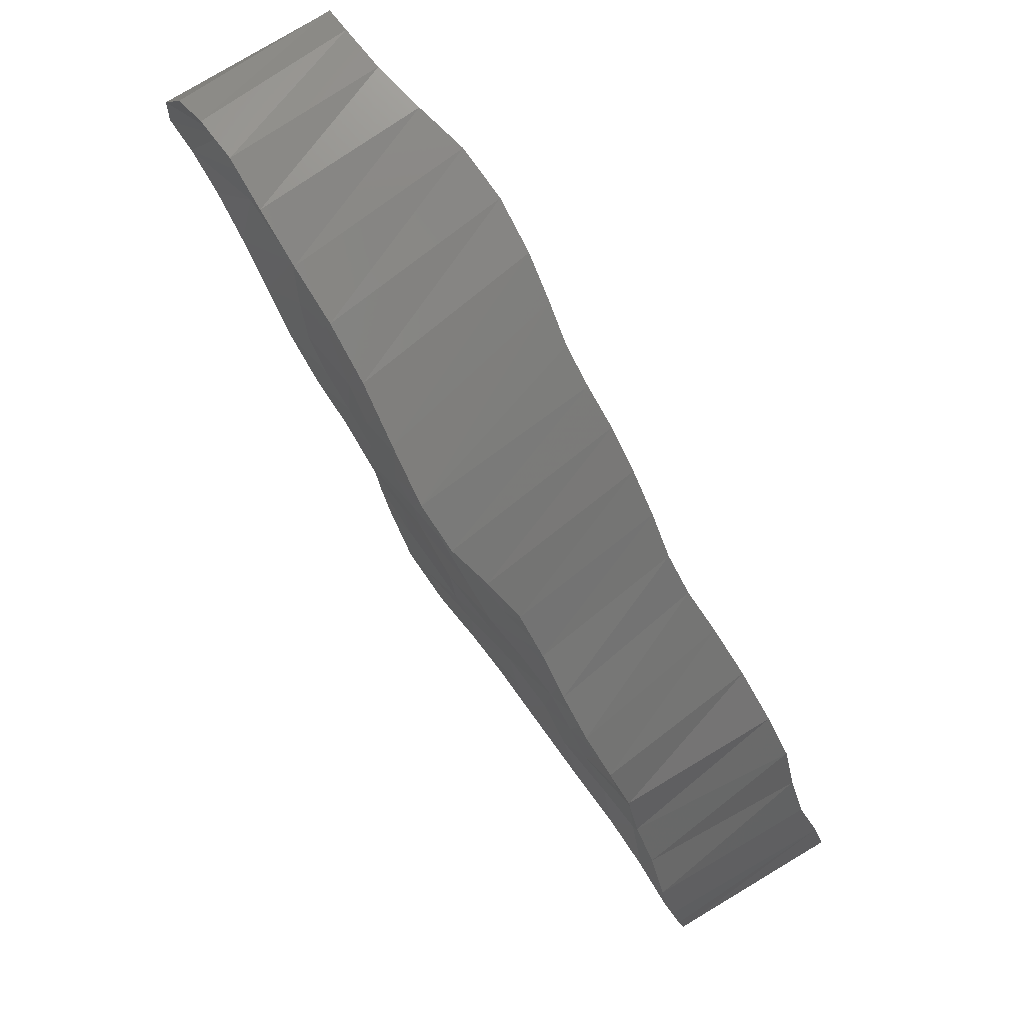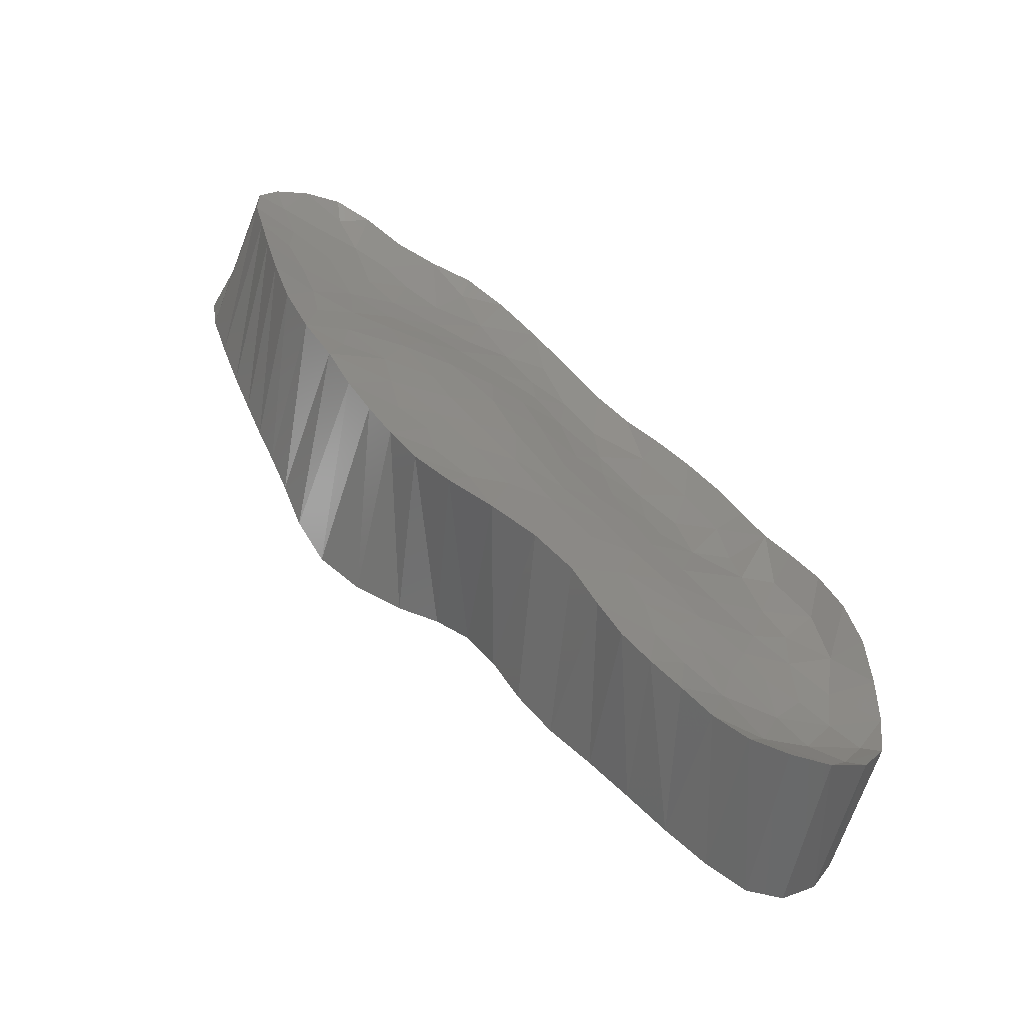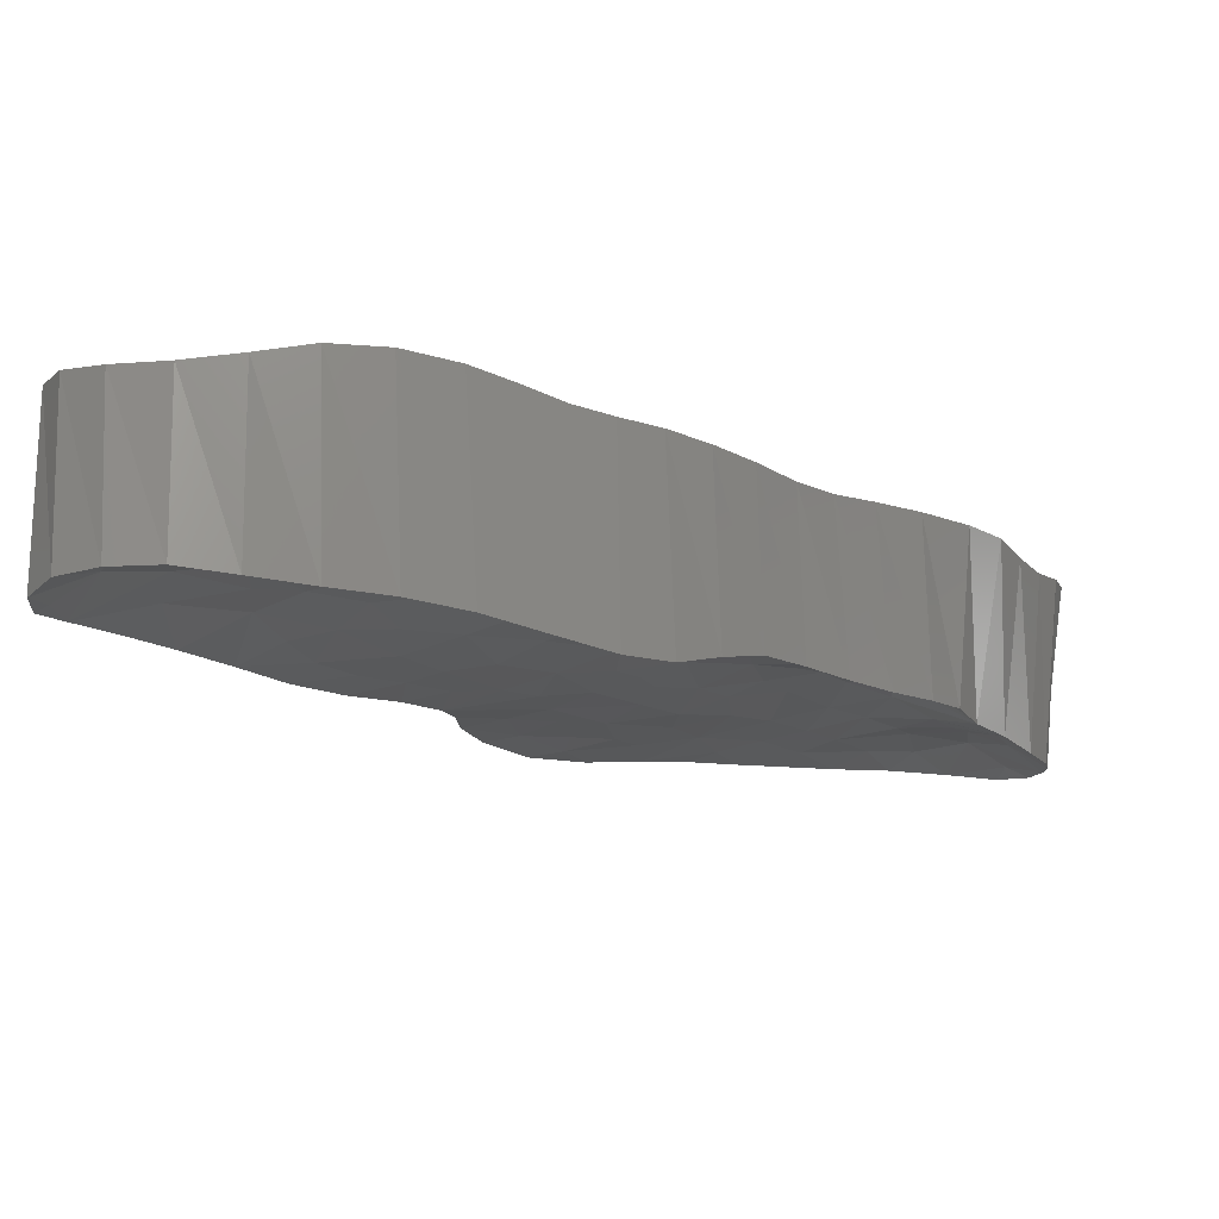
<metadata>
{"format":"stl","ext":"stl","renderer":"f3d","projection":"perspective","resolution":1024,"background":"white","views":[{"elev":72.5,"azim":144.8,"up":"+Z"},{"elev":-58.1,"azim":-109.4,"up":"+Y"},{"elev":73.3,"azim":90.5,"up":"+Z"}]}
</metadata>
<code>
# stl→obj: 302 verts, 600 faces
v -1.662 -183.9 -465.2
v -1.736 -183.1 -466.6
v -1.71 -181.8 -465.9
v -1.592 -181.6 -467.7
v -1.412 -184.9 -466.5
v -1.507 -183.5 -468.7
v -1.586 -183 -464.2
v -0.5428 -179.2 -466.8
v -1.247 -181 -465
v -1.606 -180.6 -472.3
v -1.723 -178.5 -474
v -1.476 -178.8 -471.6
v -1.59 -180.2 -474.7
v -1.176 -179 -476.3
v -1.338 -177 -475.7
v -0.864 -176 -474.5
v -1.284 -177.5 -472.5
v -1.357 -184.8 -463.7
v -1.232 -185.7 -464.7
v -1.383 -181.8 -473.8
v -1.251 -183 -471.8
v -1.349 -181.2 -470.6
v -1.317 -179.6 -470.3
v -1.22 -180.2 -469
v -1.432 -182.3 -469.6
v -1.02 -181.8 -463.7
v -1.024 -184.5 -461.9
v -0.3256 -182.1 -462.5
v -1.076 -177.3 -476.5
v -1.019 -176.3 -475.9
v -1.099 -184.1 -473
v -1.144 -181 -475.6
v -0.9993 -182.9 -474.8
v -6.566 -178.3 -476
v -6.561 -176.1 -475.3
v -6.542 -177 -476
v -0.6081 -179.9 -465.3
v -0.4503 -180.9 -463.8
v -1.244 -185.2 -469.4
v -0.9394 -186.5 -467.6
v -0.8981 -187.4 -470.3
v -1.125 -185.4 -471.5
v -1.264 -184 -470.7
v -1.17 -201.4 -454.2
v -1.219 -199.4 -453.7
v -0.9525 -200.7 -452.1
v -1.066 -199.5 -455.4
v -1.181 -197.9 -453.7
v -0.8569 -198.6 -452.3
v -1.129 -198.2 -455.7
v -1.203 -196.5 -454.8
v -0.8652 -196.7 -452.9
v -1.013 -196.5 -456.3
v -1.08 -194.3 -455.8
v -0.818 -194.9 -453.7
v -0.5258 -178.2 -468.3
v -1.012 -178.1 -470.1
v -0.8707 -202 -456.1
v -0.1742 -204.3 -455.5
v -0.8503 -203 -453.3
v -1.191 -186.1 -462.7
v -1.086 -186.4 -460.5
v -0.4079 -184.8 -460.1
v -0.3328 -183.5 -461.2
v -0.7772 -193.1 -454.6
v -0.9913 -191.8 -456.4
v -0.6949 -195.8 -457.7
v -0.6551 -194.1 -458.1
v -6.644 -179.9 -475.6
v -0.3635 -186 -458.8
v -0.6882 -187.7 -458.3
v -1.061 -188.1 -459.8
v -1.003 -188.1 -461.8
v -6.693 -175.5 -472.7
v -0.622 -176.1 -472.8
v -6.499 -175.9 -471.3
v -0.2214 -201.9 -458.3
v -0.8998 -199.7 -456.9
v -0.2677 -203.2 -457
v -0.6769 -188.3 -468.1
v -0.9524 -186.7 -465.5
v -0.6004 -188.2 -466.2
v -6.655 -175.5 -474.1
v -0.5268 -189.2 -472
v -0.5743 -189.4 -470
v -0.8353 -186.8 -471.9
v -0.357 -189.1 -456.6
v -0.9087 -189.9 -457.5
v -0.2116 -190.5 -455.6
v -0.8098 -189.9 -460
v -0.6884 -192 -458.7
v -0.1289 -200.5 -459.6
v -0.5468 -199 -458.5
v -0.6888 -197.5 -457.8
v -0.6836 -202.5 -451.6
v -0.05529 -199.1 -450.9
v -0.174 -200.9 -450.5
v -0.1165 -203.9 -451.4
v -0.1297 -204.4 -453.9
v 0.05015 -204.7 -452.6
v 0.02634 -197.3 -451.6
v 0.05425 -195.4 -452.3
v -6.236 -179.5 -465.1
v -6.334 -178.3 -466.6
v -0.1468 -202.5 -450.7
v 0.4221 -191.7 -454.2
v 0.1773 -193.5 -453.2
v -0.6109 -191.8 -455.1
v -0.8891 -184.6 -474.1
v -0.7843 -186.2 -473.4
v -6.672 -183.4 -474.7
v -0.6888 -187.6 -472.7
v -6.596 -185.3 -474
v -6.584 -187.2 -473.1
v -0.279 -191 -471.2
v -6.648 -189.1 -472
v -5.803 -201.7 -459.6
v -5.938 -200.8 -460.6
v 0.0402 -187.2 -457.6
v -5.74 -186.2 -458.3
v -5.813 -187.5 -457.1
v -0.8585 -187.6 -464.2
v -0.4964 -189.3 -464.7
v -0.672 -188.9 -463.4
v -0.3926 -190.7 -463
v -0.3086 -192 -464.6
v -0.3685 -190.3 -466.5
v -0.4054 -176.4 -471.3
v -5.686 -203.6 -457.5
v 0.05127 -204.8 -454
v -5.856 -204.6 -456.4
v 0.5147 -188.5 -456.5
v 0.625 -189.9 -455.3
v -0.3915 -191.4 -468.3
v -0.4104 -190.1 -468.6
v -0.2577 -191.6 -469.6
v -0.6124 -190 -461.5
v -0.4114 -191.7 -461
v -0.3938 -193.3 -460.1
v -0.2626 -192.2 -463
v -0.2683 -193.3 -462.3
v -5.917 -182.6 -462.1
v -5.674 -183.9 -460.7
v -0.3051 -194.7 -467
v -0.2833 -194.1 -468.6
v -0.3714 -192.9 -468.1
v -0.1678 -192.8 -470.1
v -0.3503 -193.3 -465.9
v -0.3553 -191.8 -466.3
v -0.3324 -198.3 -459.8
v -0.03428 -199.1 -461
v -0.4131 -196 -459.4
v -0.258 -197.3 -460.9
v -6.133 -181.1 -463.6
v -6.517 -193.2 -469.4
v -6.538 -192 -470.2
v -5.66 -201.1 -451
v -5.64 -202.9 -451.3
v -0.3662 -177.1 -469.8
v -6.208 -176.7 -469.8
v -6.214 -177.5 -468.2
v -0.1392 -195.1 -464.2
v -0.256 -194.8 -465.5
v -6.564 -195.4 -467.1
v -0.1176 -196.2 -463.2
v -0.2441 -194.7 -462.5
v -6.477 -196.1 -465.5
v -6.541 -194.4 -468.4
v -6.285 -194 -452.6
v -6.435 -195.7 -451.9
v -5.697 -202.6 -458.5
v -5.93 -199.3 -451.1
v -6.561 -190.7 -471.1
v -5.965 -204.9 -453.5
v -5.834 -204.2 -452.2
v -6.071 -192.5 -453.5
v -0.03835 -197.7 -462.2
v -0.2509 -196 -461.6
v -6.331 -196.9 -463.8
v -6.228 -198.2 -462.5
v -6.33 -197.5 -451.4
v -6.016 -205 -455.1
v -5.815 -190.1 -455.1
v -5.856 -191.3 -454.3
v -6.683 -181.5 -475.2
v -0.6749 -189.4 -462.3
v -0.3269 -194.8 -460.6
v -6.061 -199.6 -461.5
v -5.856 -188.8 -456
v -5.607 -185 -459.5
v -5.74 -177.4 -471.5
v -6.187 -176.2 -472.5
v -5.659 -178.1 -470.1
v -5.857 -179 -466.7
v -5.577 -179.2 -469.1
v -5.569 -180.2 -467.7
v -5.669 -180.8 -465.8
v -5.663 -182.9 -463.1
v -5.622 -182.8 -464.7
v -5.245 -184.6 -462
v -5.038 -185.8 -460.8
v -5.147 -186.9 -458.7
v -5.145 -188.8 -457.1
v -5.085 -190.5 -455.9
v -5.254 -193.5 -453.9
v -4.891 -193.2 -455
v -4.897 -192.1 -455.4
v -5.434 -195.4 -452.7
v -5.363 -197.7 -452.3
v -5.029 -199.5 -452.4
v -5.241 -202.5 -451.8
v -4.905 -201.2 -452.6
v -5.471 -203.8 -452.7
v -5.306 -203.6 -455.5
v -5.012 -202.9 -453.7
v -5.126 -201.5 -456.7
v -5.467 -200.8 -458.2
v -5.68 -199.9 -459.2
v -5.748 -198.3 -459.6
v -6.157 -196.4 -462.6
v -5.968 -195.3 -461.5
v -5.862 -196.9 -460.3
v -6.193 -195.2 -463.5
v -6.387 -194.4 -466.3
v -6.275 -193.9 -464.8
v -6.375 -193.3 -467.6
v -6.384 -191 -469.1
v -6.375 -191.9 -468
v -6.402 -189.2 -469.5
v -6.435 -187.6 -471.5
v -6.402 -187.7 -469.8
v -6.301 -185.2 -472.7
v -6.311 -186 -471.4
v -6.18 -183.5 -473
v -6.187 -181.7 -473.6
v -6.318 -180.4 -474.3
v -6.226 -178.8 -474.3
v -6.334 -177.1 -474.9
v -6.056 -177.3 -473.4
v -6.362 -192.2 -466.2
v -6.377 -190.6 -467.5
v -6.391 -190.4 -466.1
v -6.23 -192 -464.5
v -6.07 -184.3 -469.7
v -6.021 -183.9 -471.3
v -6.33 -186 -469.1
v -6.114 -186.5 -465.4
v -5.833 -184.9 -465
v -6.295 -186.3 -467.1
v -5.882 -184.1 -466.7
v -6.091 -184.6 -468.3
v -6.273 -188.1 -465.4
v -6.415 -187.9 -467.9
v -5.908 -179.5 -472.6
v -6.058 -193.7 -463.1
v -5.721 -193.5 -460.9
v -5.685 -195 -459.7
v -5.896 -192.3 -462.5
v -5.722 -190.2 -462.4
v -6.032 -191.1 -463.4
v -5.509 -191.6 -460.9
v -5.559 -184.2 -463.5
v -5.836 -186.6 -464
v -5.553 -185.4 -463.4
v -5.611 -179.8 -470.7
v -5.761 -181.8 -471.4
v -5.763 -182.7 -469.7
v -5.57 -181 -469.6
v -5.63 -182.5 -466.3
v -5.608 -181.8 -467.7
v -5.133 -195.8 -456.4
v -5.208 -194.4 -457.6
v -5.546 -196.1 -458.5
v -5.439 -197.6 -457.3
v -5.679 -197.2 -459
v -5.388 -188.8 -461.7
v -5.097 -189 -460.5
v -5.016 -187.6 -460.5
v -5.318 -186.4 -462.3
v -5.199 -190.5 -460.2
v -5.81 -188.2 -463.3
v -4.954 -196.5 -453.7
v -4.877 -198 -453.7
v -4.907 -195.1 -454.4
v -4.814 -201.4 -454.6
v -5.095 -199.9 -456.2
v -5.375 -199.5 -457.4
v -4.87 -190.6 -457.5
v -4.898 -189.4 -459
v -4.885 -192.4 -456.9
v -4.796 -200.1 -453.6
v -4.924 -199.6 -454.8
v -5.034 -198.5 -455.6
v -4.966 -197.1 -455
v -5.062 -191.3 -458.8
v -5.076 -192.1 -458.3
v -5.361 -193.6 -458.8
v -6.421 -189.1 -467.2
v -6.212 -190 -464.5
v -5.574 -198.7 -458.3
v -5.799 -183.2 -468.1
v -5.324 -192.2 -459.6
f 1 2 3
f 4 3 2
f 1 5 2
f 6 4 2
f 5 6 2
f 3 7 1
f 4 8 3
f 7 3 9
f 8 9 3
f 10 11 12
f 13 11 10
f 11 14 15
f 15 16 11
f 13 14 11
f 16 17 11
f 17 12 11
f 7 18 1
f 5 1 19
f 19 1 18
f 20 10 21
f 13 10 20
f 10 22 21
f 12 23 10
f 10 23 22
f 8 4 24
f 24 4 25
f 25 4 6
f 26 7 9
f 27 7 28
f 27 18 7
f 28 7 26
f 15 14 29
f 30 16 15
f 30 15 29
f 20 21 31
f 32 20 33
f 20 32 13
f 20 31 33
f 14 13 32
f 14 32 34
f 29 14 35
f 36 14 34
f 35 14 36
f 37 9 8
f 37 38 9
f 38 26 9
f 39 40 41
f 39 5 40
f 39 41 42
f 5 39 6
f 39 43 6
f 39 42 43
f 22 25 21
f 21 25 43
f 42 31 21
f 43 42 21
f 44 45 46
f 47 45 44
f 45 48 49
f 50 48 45
f 49 46 45
f 47 50 45
f 51 52 48
f 50 51 48
f 53 54 51
f 51 54 55
f 55 52 51
f 51 50 53
f 8 24 56
f 24 25 22
f 56 24 57
f 24 22 23
f 24 23 57
f 58 44 59
f 47 44 58
f 44 46 60
f 44 60 59
f 52 49 48
f 61 27 62
f 63 62 27
f 27 28 64
f 18 27 61
f 64 63 27
f 65 54 66
f 55 54 65
f 67 54 53
f 68 54 67
f 68 66 54
f 32 33 69
f 34 32 69
f 70 71 62
f 63 70 62
f 62 71 72
f 62 72 73
f 73 61 62
f 16 30 74
f 16 75 17
f 75 16 76
f 76 16 74
f 58 77 78
f 78 47 58
f 79 77 58
f 79 58 59
f 80 41 40
f 40 81 82
f 40 5 81
f 82 80 40
f 30 29 83
f 83 29 35
f 84 41 85
f 86 41 84
f 42 41 86
f 85 41 80
f 87 88 71
f 87 89 88
f 72 71 88
f 72 88 90
f 88 91 90
f 66 91 88
f 89 66 88
f 92 78 77
f 92 93 78
f 94 78 93
f 78 94 50
f 78 50 47
f 60 46 95
f 96 46 49
f 97 95 46
f 97 46 96
f 60 95 98
f 99 59 60
f 60 98 100
f 99 60 100
f 52 101 49
f 101 52 102
f 102 52 55
f 96 49 101
f 37 8 103
f 8 56 104
f 103 8 104
f 95 97 105
f 95 105 98
f 106 107 65
f 65 107 55
f 106 65 108
f 108 65 66
f 74 30 83
f 109 31 110
f 109 110 111
f 110 86 112
f 110 112 113
f 42 110 31
f 42 86 110
f 111 110 113
f 112 86 84
f 112 84 114
f 115 84 85
f 84 115 116
f 114 84 116
f 77 79 117
f 92 77 118
f 118 77 117
f 119 71 70
f 70 63 120
f 119 70 121
f 121 70 120
f 82 122 123
f 122 124 123
f 123 125 126
f 127 123 126
f 123 124 125
f 123 127 82
f 128 17 75
f 128 75 76
f 79 59 129
f 130 59 99
f 59 130 131
f 129 59 131
f 132 133 87
f 87 133 89
f 87 71 119
f 132 87 119
f 134 135 127
f 134 136 135
f 127 135 80
f 135 85 80
f 85 135 136
f 137 90 138
f 125 137 138
f 90 91 138
f 139 138 91
f 125 138 140
f 140 138 141
f 138 139 141
f 28 26 38
f 28 38 142
f 64 28 143
f 143 28 142
f 144 145 146
f 145 147 146
f 144 146 148
f 146 147 136
f 146 134 149
f 146 149 148
f 146 136 134
f 92 150 93
f 150 92 151
f 152 94 150
f 153 152 150
f 93 150 94
f 151 153 150
f 38 37 154
f 142 38 154
f 154 37 103
f 145 144 155
f 147 145 156
f 156 145 155
f 97 96 157
f 105 97 158
f 158 97 157
f 57 128 159
f 159 128 160
f 56 57 159
f 56 159 161
f 161 159 160
f 148 162 163
f 163 162 164
f 126 140 162
f 148 126 162
f 140 141 162
f 165 162 166
f 162 165 167
f 162 141 166
f 164 162 167
f 148 163 144
f 144 163 168
f 155 144 168
f 107 106 169
f 107 102 55
f 102 107 170
f 170 107 169
f 171 79 129
f 117 79 171
f 96 101 172
f 157 96 172
f 136 147 115
f 115 147 173
f 173 147 156
f 100 98 174
f 98 105 175
f 174 98 175
f 106 89 133
f 106 133 176
f 106 108 89
f 169 106 176
f 177 165 178
f 177 178 153
f 165 177 179
f 177 153 151
f 177 151 180
f 179 177 180
f 101 102 181
f 172 101 181
f 130 99 100
f 130 100 182
f 182 100 174
f 133 132 183
f 184 133 183
f 176 133 184
f 72 90 73
f 33 31 109
f 33 109 185
f 185 109 111
f 186 73 137
f 125 186 137
f 137 73 90
f 168 163 164
f 89 108 66
f 57 17 128
f 160 128 76
f 178 187 152
f 178 166 187
f 152 187 68
f 139 68 187
f 141 139 187
f 166 141 187
f 53 94 67
f 152 68 67
f 152 67 94
f 50 94 53
f 68 91 66
f 139 91 68
f 122 61 73
f 122 73 124
f 19 61 122
f 82 81 122
f 81 19 122
f 151 92 188
f 188 92 118
f 148 149 126
f 149 127 126
f 134 127 149
f 165 166 178
f 153 178 152
f 124 73 186
f 124 186 125
f 57 12 17
f 57 23 12
f 19 18 61
f 43 25 6
f 175 105 158
f 126 125 140
f 113 112 114
f 81 5 19
f 132 119 189
f 183 132 189
f 63 64 190
f 120 63 190
f 167 165 179
f 136 115 85
f 116 115 173
f 104 56 161
f 189 119 121
f 190 64 143
f 82 127 80
f 181 102 170
f 131 130 182
f 69 33 185
f 180 151 188
f 76 191 160
f 74 192 76
f 191 76 192
f 161 160 193
f 191 193 160
f 161 194 104
f 161 193 195
f 161 195 196
f 194 161 196
f 194 103 104
f 103 197 154
f 194 197 103
f 154 198 142
f 199 154 197
f 154 199 198
f 200 143 142
f 200 142 198
f 143 201 190
f 200 201 143
f 202 120 190
f 202 190 201
f 121 120 202
f 203 189 121
f 203 121 202
f 183 189 204
f 204 189 203
f 184 183 204
f 184 205 176
f 184 206 205
f 184 204 207
f 184 207 206
f 169 176 205
f 169 208 170
f 169 205 208
f 170 209 181
f 170 208 209
f 209 172 181
f 157 172 210
f 209 210 172
f 158 157 211
f 211 157 212
f 157 210 212
f 158 213 175
f 158 211 213
f 175 213 174
f 214 182 174
f 215 174 213
f 214 174 215
f 182 214 131
f 214 129 131
f 216 171 129
f 214 216 129
f 171 217 117
f 171 216 217
f 117 218 118
f 217 218 117
f 118 218 188
f 180 188 219
f 219 188 218
f 220 179 180
f 221 180 222
f 221 220 180
f 180 219 222
f 223 167 179
f 223 179 220
f 167 224 164
f 167 223 225
f 225 224 167
f 164 224 168
f 226 155 168
f 224 226 168
f 227 156 155
f 228 155 226
f 227 155 228
f 156 227 173
f 116 173 229
f 229 173 227
f 114 116 230
f 116 229 231
f 116 231 230
f 113 114 232
f 114 230 233
f 232 114 233
f 234 111 113
f 234 113 232
f 235 185 111
f 235 111 234
f 185 236 69
f 185 235 236
f 237 34 69
f 236 237 69
f 238 36 34
f 238 34 237
f 35 36 238
f 83 35 238
f 83 192 74
f 238 239 83
f 83 239 192
f 240 226 224
f 240 228 226
f 240 224 225
f 240 241 228
f 242 241 240
f 240 225 243
f 240 243 242
f 230 231 233
f 244 245 233
f 246 244 233
f 245 232 233
f 246 233 231
f 247 248 249
f 248 250 249
f 249 251 246
f 249 250 251
f 252 247 249
f 252 249 253
f 249 246 253
f 191 239 254
f 191 192 239
f 254 239 237
f 238 237 239
f 255 223 221
f 223 220 221
f 255 221 256
f 256 221 257
f 221 222 257
f 255 256 258
f 255 258 243
f 258 259 260
f 243 258 260
f 261 258 256
f 258 261 259
f 248 199 250
f 262 199 248
f 263 264 248
f 247 263 248
f 264 262 248
f 265 193 191
f 254 265 191
f 235 266 254
f 266 265 254
f 245 267 266
f 266 234 245
f 267 268 266
f 234 266 235
f 268 265 266
f 199 197 269
f 270 197 196
f 194 196 197
f 269 197 270
f 199 269 250
f 198 199 262
f 195 193 265
f 270 196 268
f 196 195 268
f 271 272 273
f 257 273 272
f 274 271 273
f 274 273 275
f 257 222 273
f 222 275 273
f 213 211 215
f 276 277 278
f 279 276 278
f 280 277 276
f 259 280 276
f 281 259 276
f 276 279 281
f 209 208 282
f 209 283 210
f 209 282 283
f 205 284 208
f 206 284 205
f 216 214 285
f 285 214 215
f 284 282 208
f 201 200 279
f 279 200 264
f 264 200 262
f 198 262 200
f 286 287 216
f 216 287 217
f 216 285 286
f 204 203 288
f 203 202 289
f 288 203 289
f 212 215 211
f 290 204 288
f 207 204 290
f 201 278 202
f 278 201 279
f 289 202 278
f 285 215 212
f 277 289 278
f 210 283 291
f 212 210 291
f 292 283 293
f 283 294 293
f 293 287 286
f 293 274 287
f 293 286 292
f 293 294 274
f 284 206 271
f 206 290 272
f 206 207 290
f 206 272 271
f 284 294 282
f 294 284 271
f 282 294 283
f 283 292 291
f 212 291 285
f 280 289 277
f 289 280 295
f 289 295 288
f 296 297 290
f 297 272 290
f 296 290 288
f 298 229 241
f 298 253 229
f 241 229 227
f 253 231 229
f 223 255 225
f 255 243 225
f 263 279 264
f 252 263 247
f 263 252 281
f 279 263 281
f 298 241 242
f 252 253 298
f 242 252 298
f 260 259 299
f 243 260 299
f 299 252 242
f 252 299 281
f 281 299 259
f 242 243 299
f 236 254 237
f 236 235 254
f 287 300 218
f 287 274 300
f 217 287 218
f 251 301 244
f 250 301 251
f 246 251 244
f 228 241 227
f 292 286 285
f 267 244 301
f 250 269 301
f 269 270 301
f 301 270 267
f 261 302 280
f 302 261 256
f 261 280 259
f 219 218 300
f 300 274 219
f 302 297 296
f 302 256 297
f 302 296 295
f 295 280 302
f 244 267 245
f 297 257 272
f 256 257 297
f 274 275 219
f 222 219 275
f 295 296 288
f 234 232 245
f 291 292 285
f 294 271 274
f 267 270 268
f 268 195 265
f 253 246 231

</code>
